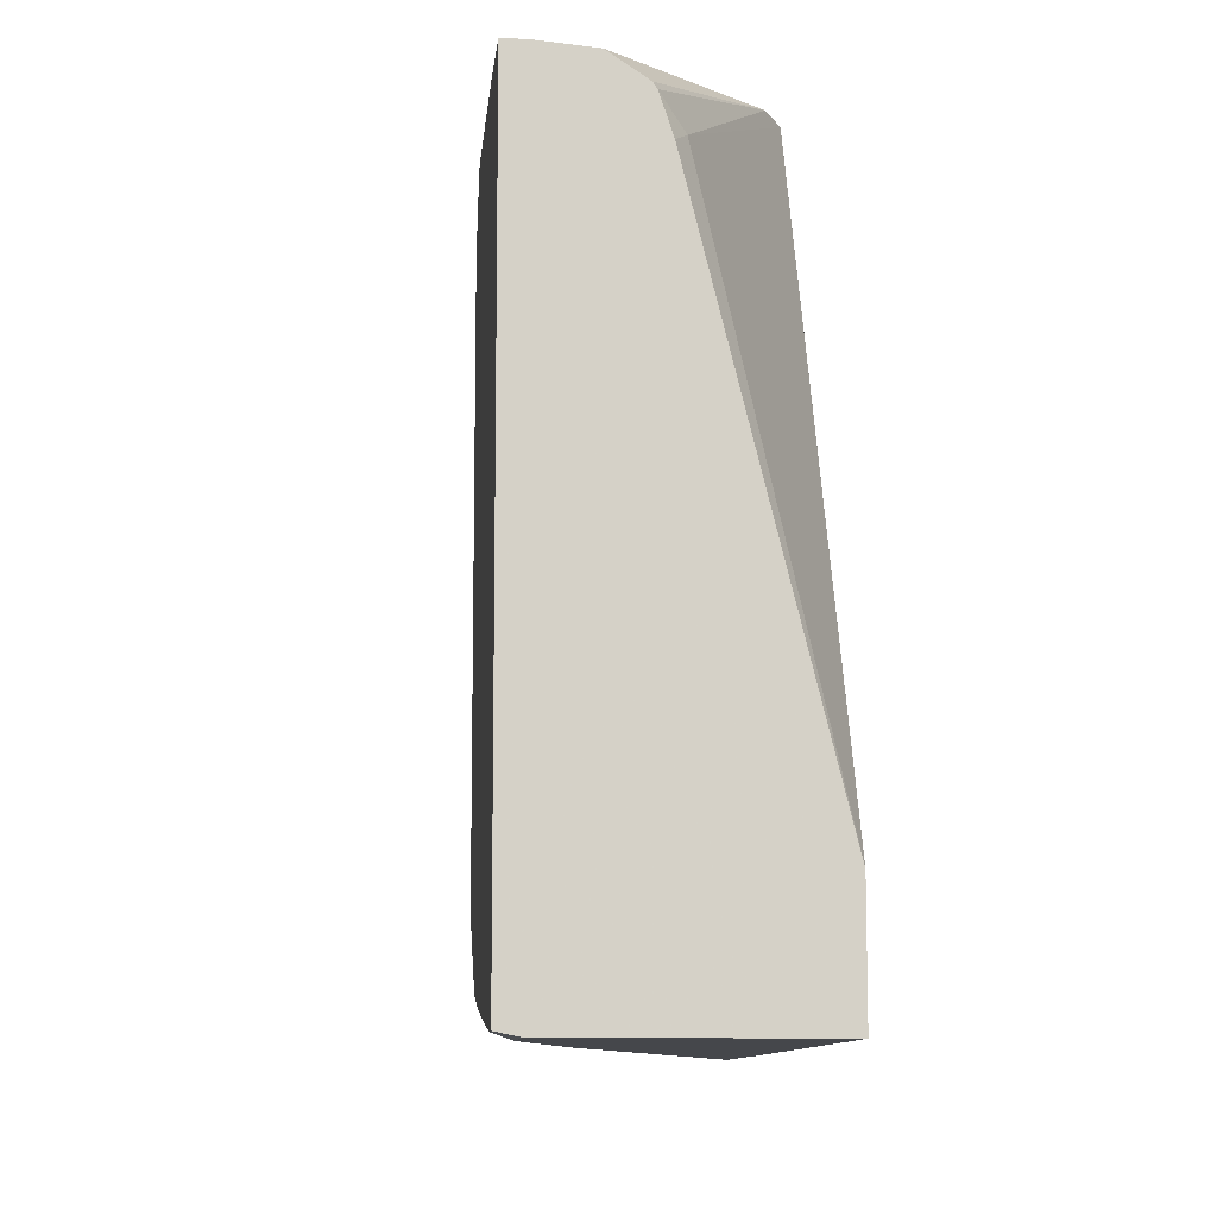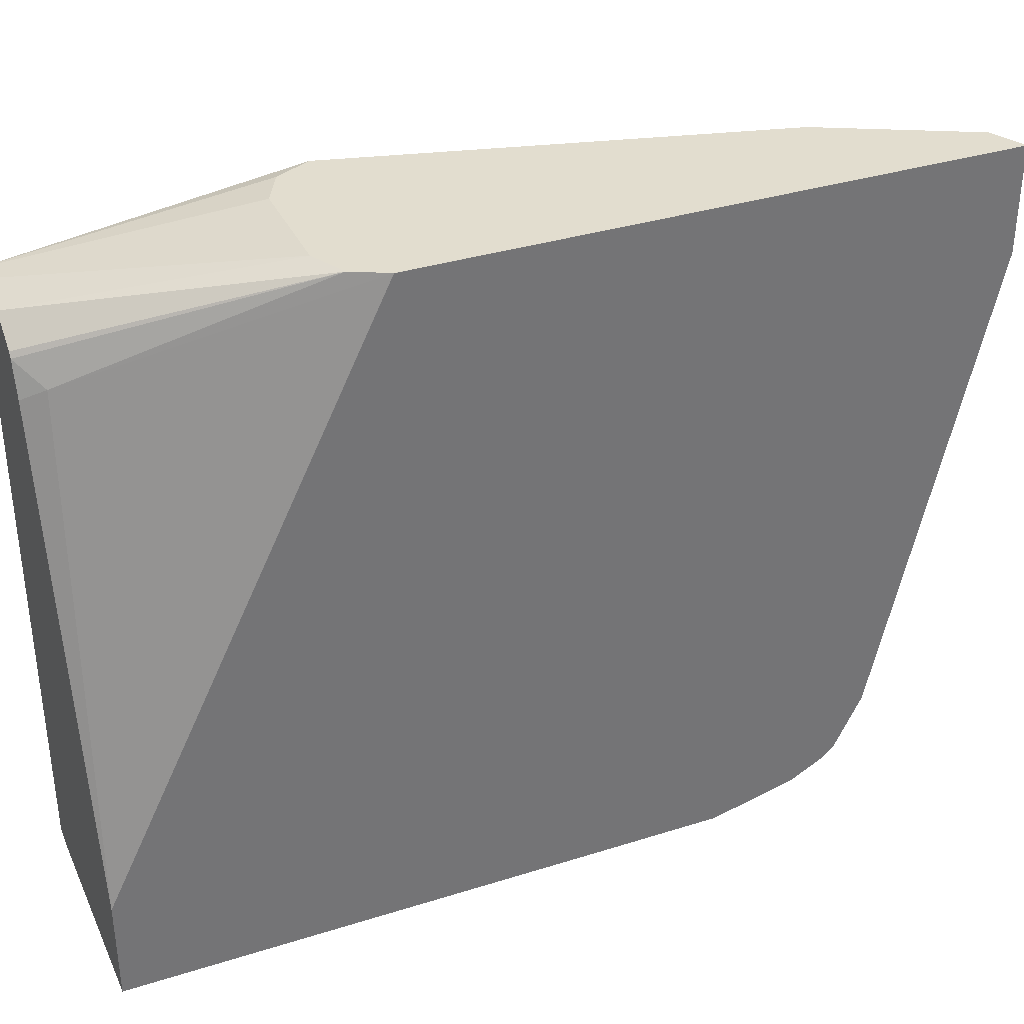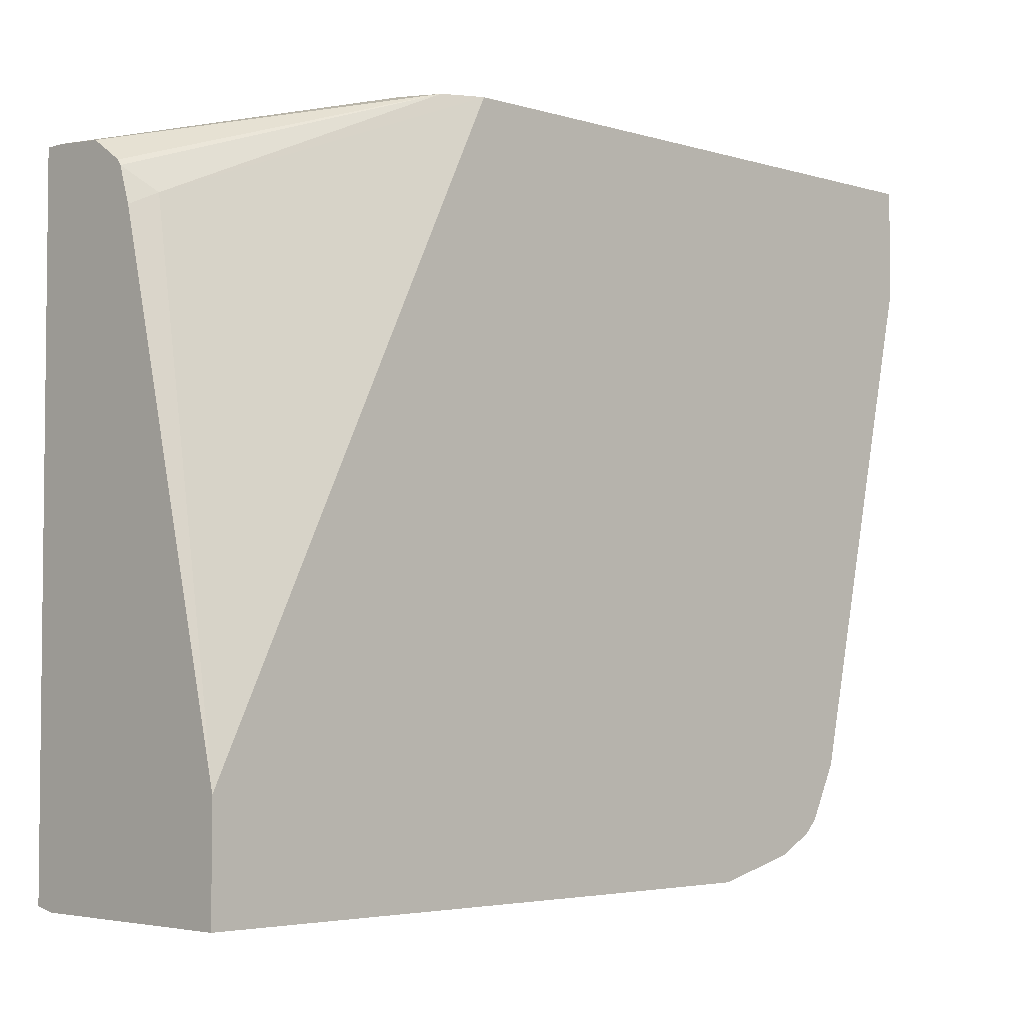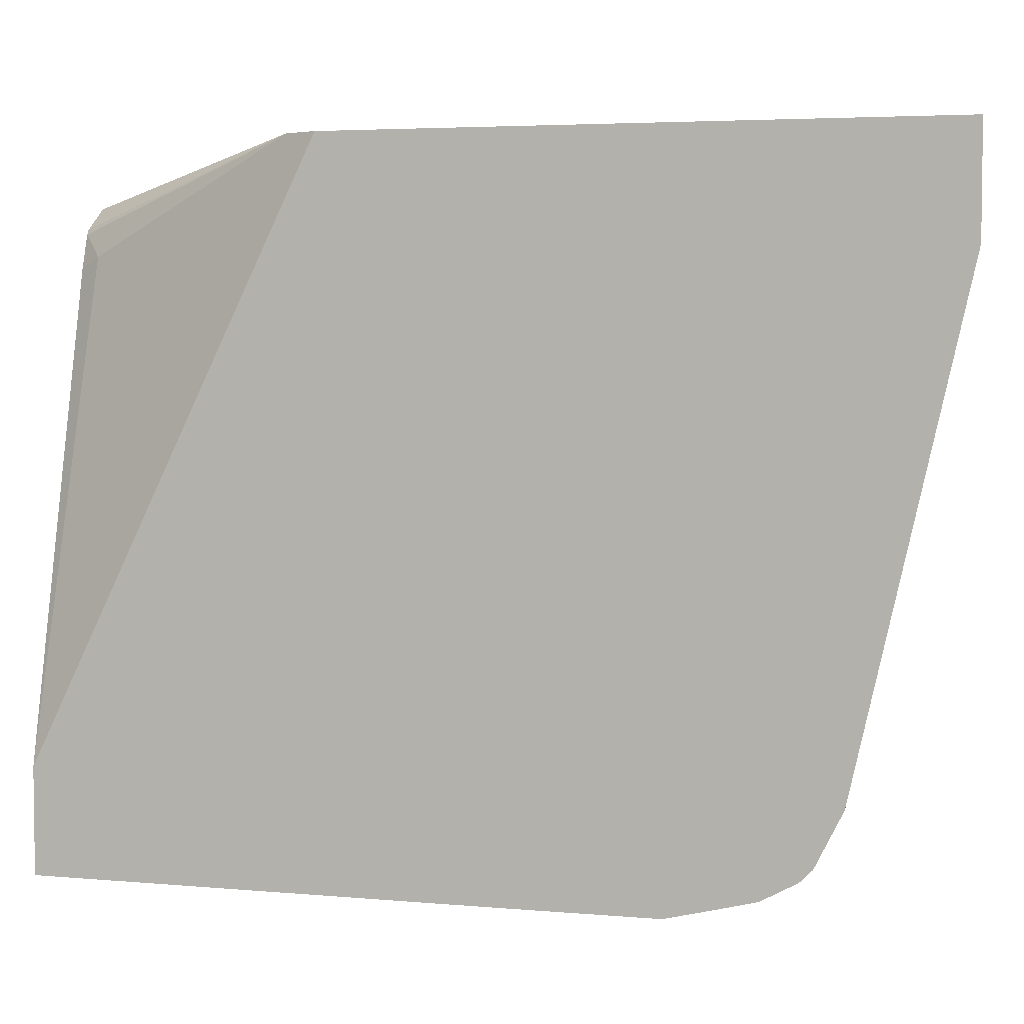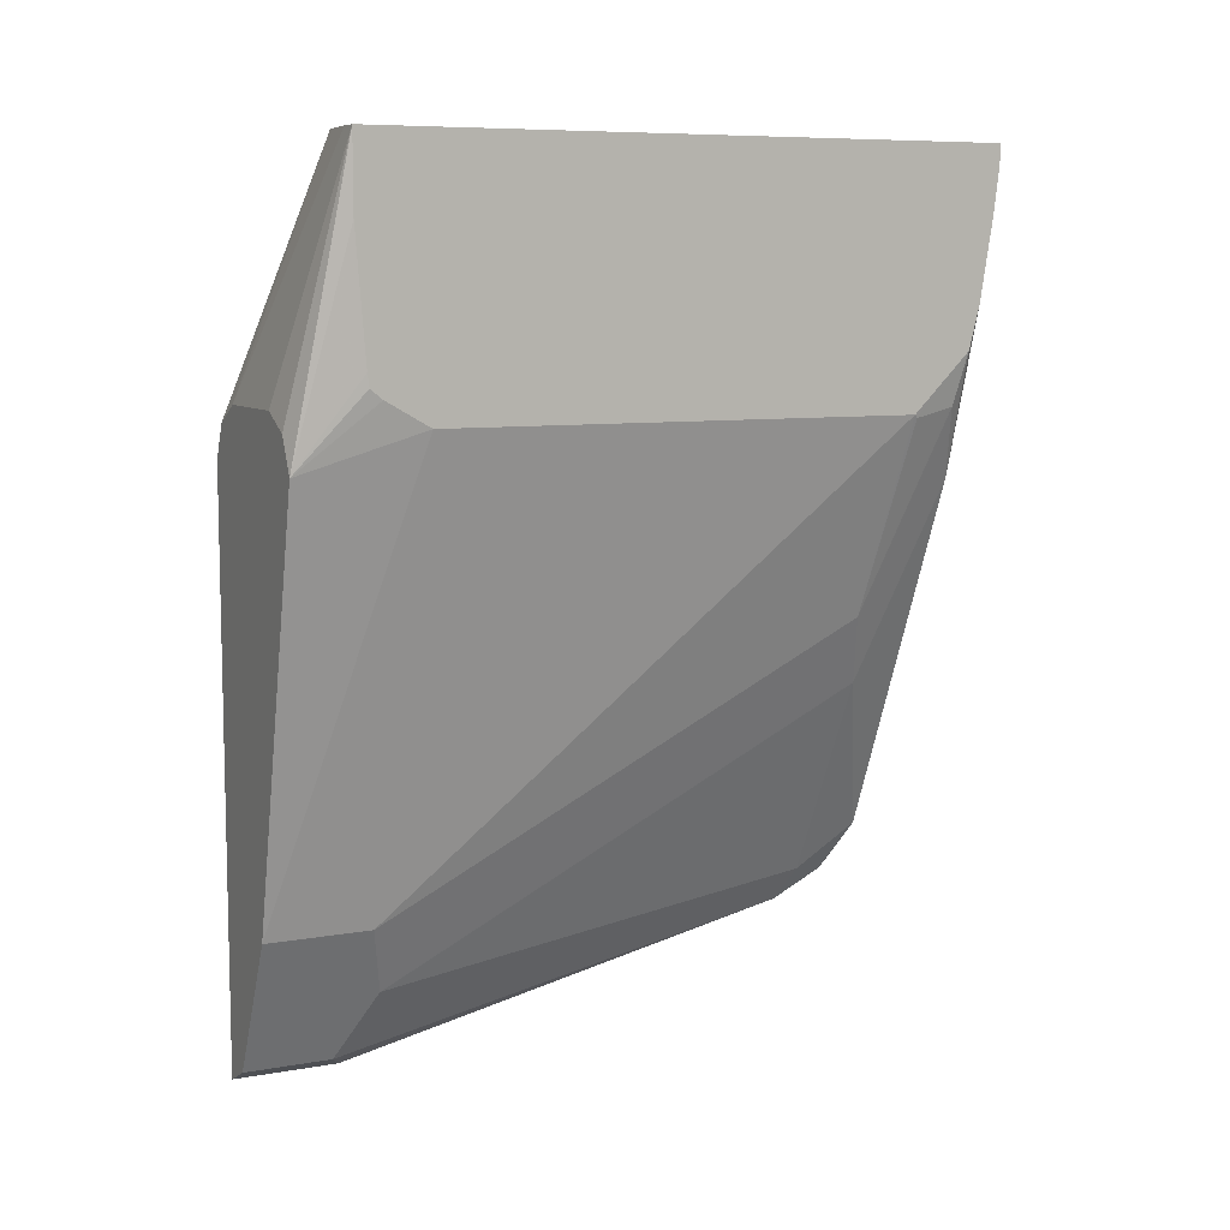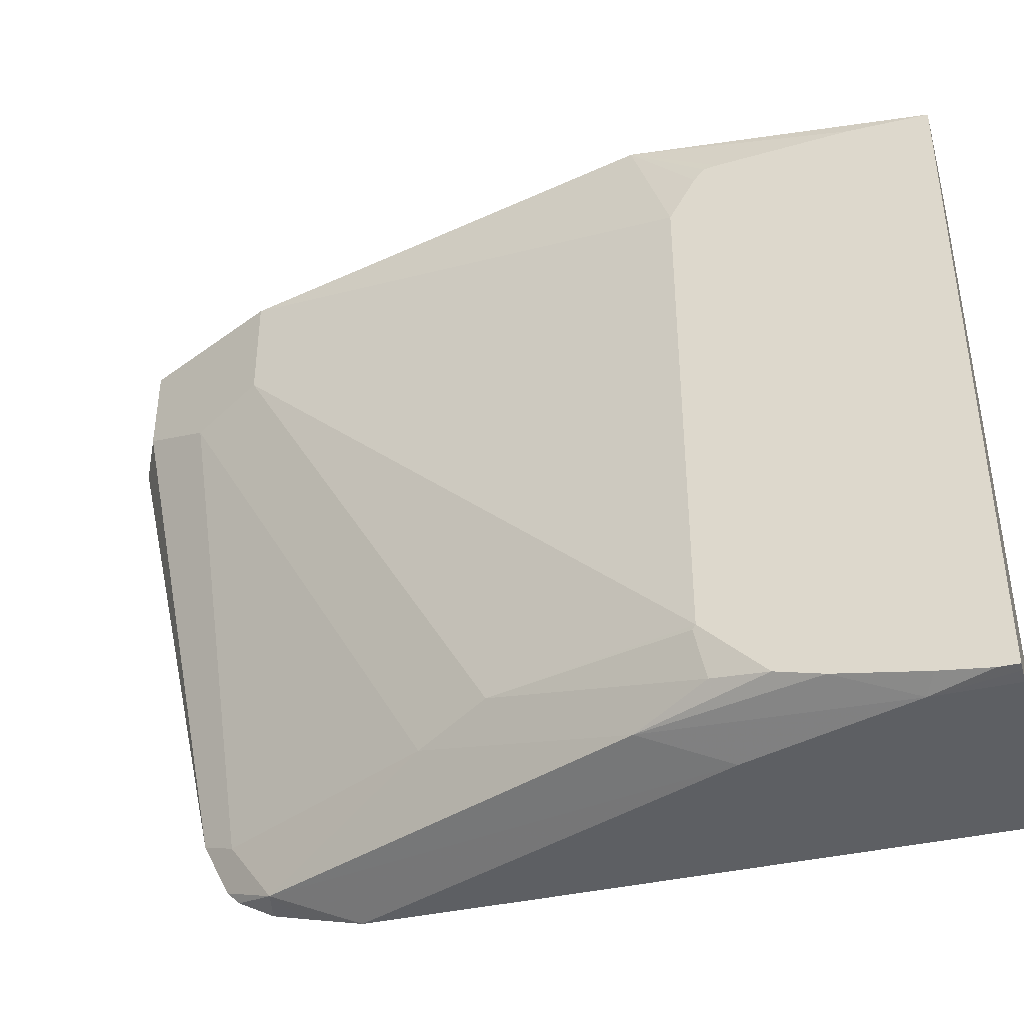
<metadata>
{"format":"obj","ext":"obj","renderer":"f3d","projection":"perspective","resolution":1024,"background":"white","views":[{"elev":-10.4,"azim":174.2,"up":"+Z"},{"elev":35.0,"azim":-112.7,"up":"+Z"},{"elev":-3.9,"azim":-134.9,"up":"+Z"},{"elev":4.4,"azim":-73.8,"up":"+Z"},{"elev":8.2,"azim":64.3,"up":"+Y"},{"elev":-39.8,"azim":105.7,"up":"+Z"}]}
</metadata>
<code>
v 3.45e-06 0.3287 -0.6082
v -0.01625 0.3287 -0.6082
v 0.01644 0.3616 -0.6082
v -0.01625 0.2795 -0.6081
v -0.01625 0.4671 -0.6082
v 0.03287 0.3945 -0.6082
v -0.008212 0.2548 -0.5999
v -0.01625 0.2628 -0.604
v -0.01625 0.4671 -0.5761
v 0.0493 0.4671 -0.6082
v 0.0493 0.4438 -0.6082
v 0.04109 0.3698 -0.5999
v 0.02191 0.3068 -0.5808
v -0.01096 0.2411 -0.5808
v -0.01625 0.2305 -0.5755
v -0.01625 0.2358 -0.586
v -0.01625 0.2387 -0.5919
v -0.01625 0.2425 -0.5957
v -0.01625 0.2532 -0.6015
v 0.01644 0.4602 -0.4274
v 0.01988 0.4671 -0.4308
v -0.01625 0.3784 -0.3947
v -0.01622 0.3784 -0.3946
v 0.05306 0.4671 -0.6074
v 0.0553 0.4614 -0.607
v 0.0553 0.4468 -0.6052
v 0.0553 0.4214 -0.6011
v 0.0553 0.408 -0.5977
v 0.05204 0.3917 -0.5945
v 0.03287 0.3287 -0.5753
v 0.005481 0.2246 -0.4328
v -0.005474 0.2027 -0.4219
v -0.01625 0.1973 -0.4273
v 0.02332 0.4671 -0.4205
v -0.01096 0.389 -0.3946
v -0.01625 0.3583 -0.3946
v 0.0553 0.4671 -0.607
v 0.0553 0.3982 -0.588
v 0.05479 0.389 -0.5808
v 0.01644 0.2466 -0.4274
v 0.0553 0.39 -0.5797
v -0.005474 0.2027 -0.3946
v 0.01096 0.2356 -0.4219
v 0.01638 0.2464 -0.3946
v -0.01625 0.1973 -0.3946
v 0.02438 0.4671 -0.4189
v -2.457e-05 0.3945 -0.3946
v 0.03425 0.4671 -0.4123
v 0.02598 0.4671 -0.4178
v 0.0553 0.4671 -0.4109
v 0.01644 0.2466 -0.3946
v 0.0553 0.39 -0.4318
v 0.0001295 0.3945 -0.3946
v 0.0493 0.4671 -0.4109
v 0.0553 0.4438 -0.4109
v 0.0328 0.3945 -0.3946
v 0.03298 0.3945 -0.3946
v 0.04386 0.389 -0.3946
v 0.0493 0.378 -0.3946
v 0.0553 0.3978 -0.4182
v 0.0553 0.4049 -0.4139
v 0.0553 0.4008 -0.4145
f 25 37 50
f 25 50 55
f 25 55 61
f 25 61 62
f 25 62 60
f 25 41 38
f 25 52 41
f 25 38 28
f 25 28 27
f 28 38 39
f 25 27 26
f 25 60 52
f 24 37 25
f 22 36 23
f 23 53 47
f 23 56 53
f 23 57 56
f 23 58 57
f 23 59 58
f 23 51 59
f 23 44 51
f 23 42 44
f 23 45 42
f 23 36 45
f 20 35 34
f 28 39 29
f 23 47 35
f 29 39 30
f 51 52 59
f 30 41 40
f 59 62 61
f 59 60 62
f 55 59 61
f 52 60 59
f 20 23 35
f 50 59 55
f 50 58 59
f 50 57 58
f 50 56 57
f 50 53 56
f 50 54 53
f 47 54 48
f 47 53 54
f 30 39 41
f 40 52 51
f 40 44 43
f 40 51 44
f 38 41 39
f 35 49 46
f 35 48 49
f 35 47 48
f 34 35 46
f 32 44 42
f 32 43 44
f 32 45 33
f 32 42 45
f 31 43 32
f 31 40 43
f 40 41 52
f 20 34 21
f 11 26 27
f 14 32 15
f 5 46 49
f 5 34 46
f 5 21 34
f 5 9 21
f 4 6 7
f 4 7 8
f 3 6 4
f 2 9 5
f 2 22 9
f 2 36 22
f 2 45 36
f 2 33 45
f 5 49 48
f 15 32 33
f 2 17 16
f 2 18 17
f 2 19 18
f 2 8 19
f 2 4 8
f 1 4 2
f 1 3 4
f 1 6 3
f 1 11 6
f 1 10 11
f 1 5 10
f 1 2 5
f 2 16 15
f 5 48 54
f 2 15 33
f 5 50 37
f 5 54 50
f 14 31 32
f 13 31 14
f 13 40 31
f 13 30 40
f 12 30 13
f 12 29 30
f 12 27 28
f 11 27 12
f 11 25 26
f 11 24 25
f 10 24 11
f 9 23 20
f 12 28 29
f 9 20 21
f 5 37 24
f 9 22 23
f 5 24 10
f 6 11 12
f 6 12 7
f 7 14 15
f 7 13 14
f 7 16 17
f 7 17 18
f 7 18 19
f 7 19 8
f 7 12 13
f 7 15 16

</code>
